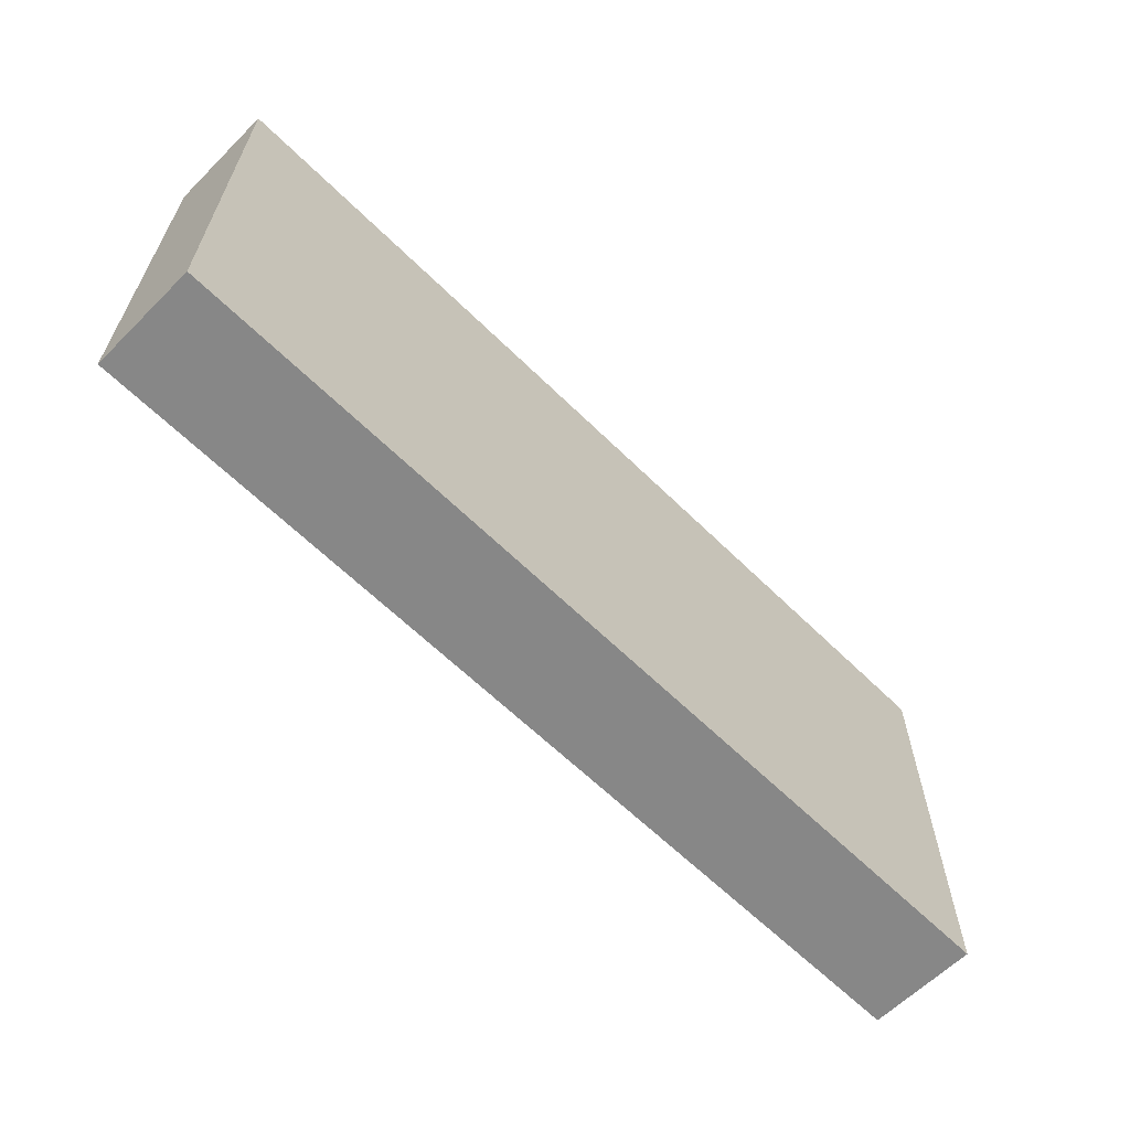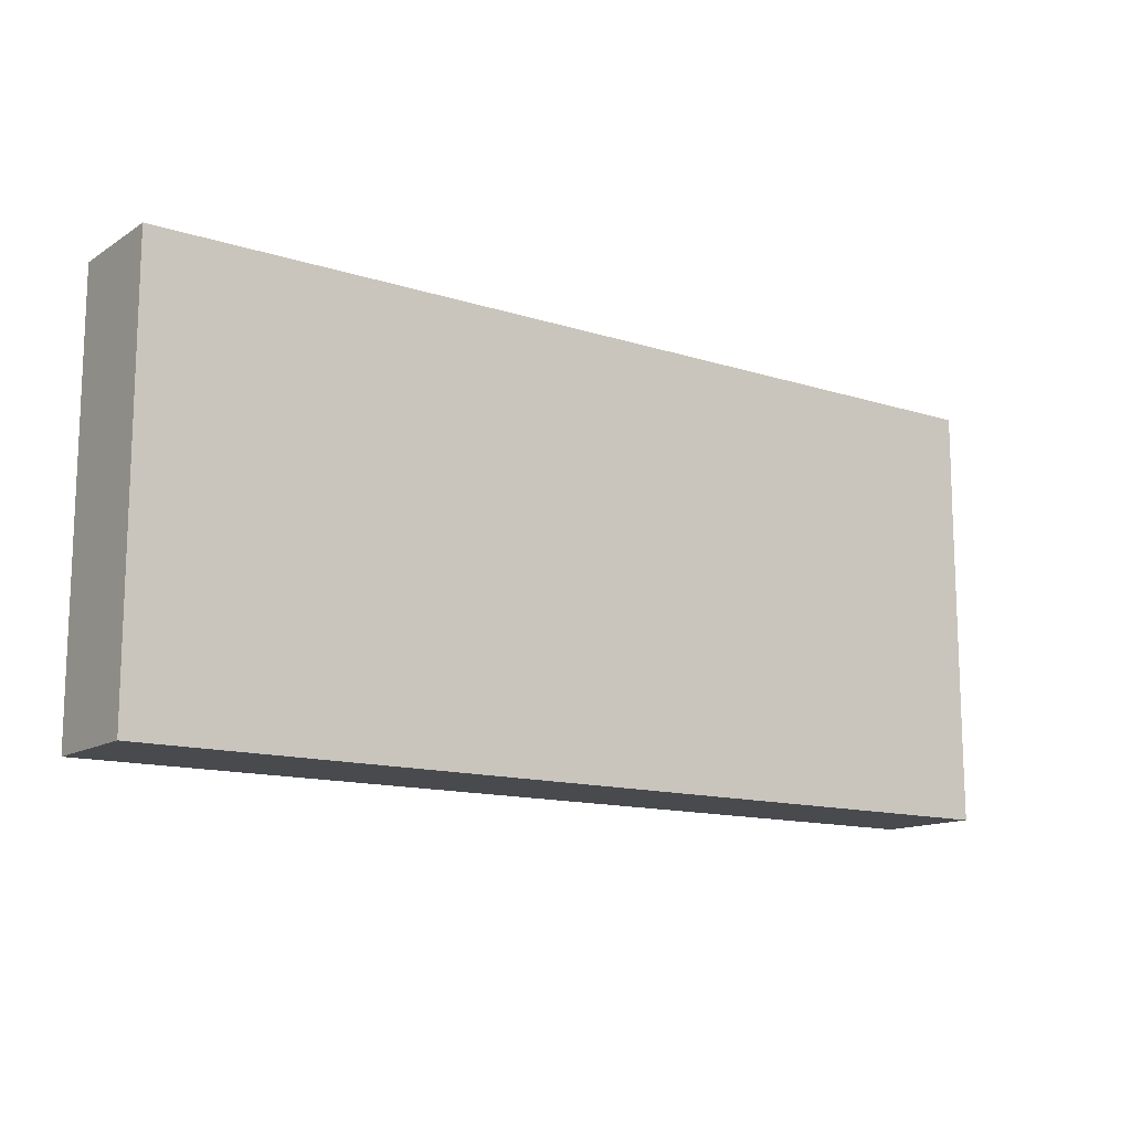
<metadata>
{"format":"obj","ext":"obj","renderer":"f3d","projection":"perspective","resolution":1024,"background":"white","views":[{"elev":-62.4,"azim":135.1,"up":"+Y"},{"elev":-13.3,"azim":144.2,"up":"+Y"}]}
</metadata>
<code>
v -0.09429 -0.04323 -0.01102
v -0.09429 -0.04323 0.01102
v -0.09429 0.04323 -0.01102
v -0.09429 0.04323 0.01102
v 0.09429 -0.04323 -0.01102
v 0.09429 -0.04323 0.01102
v 0.09429 0.04323 -0.01102
v 0.09429 0.04323 0.01102
v 0.01712 -0.008743 -0.01102
v 0.02604 0.02859 -0.01102
v 0.05396 0.02859 -0.01102
v -0.03058 0.02785 -0.01102
v -0.01585 0.02859 -0.01102
v -0.001889 0.02859 -0.01102
v 0.01343 0.03006 -0.01102
v -0.05672 -0.0009462 -0.01102
v 0.04 0.02859 -0.01102
v 0.06937 0.02713 -0.01102
v 0.08554 -0.02859 0.01102
v -0.0855 0.01326 -0.01102
v 0.08529 -0.04323 0.002853
v 0.06438 0.04323 -0.00491
v 0.01362 -0.03312 -0.01102
v 0.03777 -0.03312 -0.01102
v 0.05447 0.03455 0.01102
v -0.04199 0.03441 0.01102
v -0.01396 0.03312 0.01102
v -0.001344 0.03358 0.01102
v -0.054 0.03442 0.01102
v -0.09424 -0.002074 -0.003743
v -0.0657 -0.04323 0.0008458
v -0.01774 -0.01741 -0.01102
v -0.004605 -0.01759 -0.01102
v 0.07229 0.01814 0.01102
v -0.09429 0.008934 0.0008363
v -0.0243 -0.04323 0.001283
v -0.01144 -0.04323 0.002579
v 0.003116 -0.04323 0.0002285
v 0.01648 -0.04323 0.002579
v 0.03044 -0.04323 0.002579
v 0.0444 -0.04323 0.002579
v -0.0568 0.02922 -0.01102
v 0.05837 -0.04323 0.002579
v 0.001893 0.003383 0.01102
v 0.07639 -0.04323 -0.004894
v -0.07768 0.0231 -0.01102
v -0.066 0.02117 -0.01102
v -0.05401 0.02006 -0.01102
v -0.04872 0.008851 -0.01102
v -0.03868 0.007666 -0.01102
v -0.03868 0.01885 -0.01102
v -0.0258 0.006103 -0.01102
v -0.02472 0.01885 -0.01102
v -0.01047 -0.008671 -0.01102
v -0.01179 0.003181 -0.01102
v -0.008963 0.01926 -0.01102
v 0.003203 -0.007666 -0.01102
v 0.003203 0.003518 -0.01102
v 0.003203 0.01885 -0.01102
v 0.01697 0.003667 -0.01102
v 0.01717 0.01885 -0.01102
v 0.02182 -0.02117 -0.01102
v 0.03186 -0.02455 -0.01102
v 0.02969 -0.01225 -0.01102
v 0.02786 0.04323 0.002343
v 0.05585 0.04323 0.001935
v 0.03113 0.003518 -0.01102
v 0.031 0.01923 -0.01102
v -0.01396 0.04323 0.001935
v -0.001784 0.04323 0.00107
v 0.01396 0.04323 0.001935
v -0.03297 -0.04323 0.002696
v 0.04409 -0.02433 -0.01102
v 0.04509 -0.01181 -0.01102
v -0.05644 0.04323 0.001947
v 0.04509 0.003518 -0.01102
v 0.04509 0.01885 -0.01102
v 0.04189 0.04323 0.001935
v 0.05875 -0.02748 -0.01102
v 0.08554 -0.0003646 0.01102
v 0.05967 -0.01144 -0.01102
v 0.05912 0.003091 -0.01102
v 0.05828 0.02123 -0.01102
v 0.07302 -0.02715 -0.01102
v -0.05197 -0.04323 -7.12e-05
v 0.07302 0.003518 -0.01102
v -0.09429 -0.04323 0
v -0.09429 0.04323 0
v 0.09429 -0.04323 0
v 0.07394 0.01802 -0.01102
v 0.09429 0.04323 0
v -0.04381 0.02793 -0.01102
v 0.08331 -0.04323 0.01102
v 0.08572 -0.02678 -0.01102
v 0.0852 -0.01096 -0.01102
v -0.09429 -0.01898 -0.001672
v 0.08455 0.00443 -0.01102
v -0.09429 -0.02221 0.01102
v 0.08539 0.02037 -0.01102
v 0.08669 0.03399 -0.01102
v 0.08365 0.04323 -0.01102
v -0.07616 0.04323 -0.01102
v -0.06283 0.04323 -0.01102
v -0.04887 0.04323 -0.01102
v -0.03491 0.04323 -0.01102
v -0.02094 0.04323 -0.01102
v -0.006981 0.04323 -0.01102
v 0.006981 0.04323 -0.01102
v 0.02094 0.04323 -0.01102
v 0.03498 0.04323 -0.01102
v 0.04887 0.04323 -0.01102
v 0.06283 0.04323 -0.01102
v 0.07302 0.04323 -0.01102
v -0.09429 -0.0264 0.00283
v -0.09429 -0.01155 0.0025
v 0.09429 -0.01912 -0.003533
v 0.09429 0.02688 -0.003533
v 0.09429 0.03567 -0.004748
v -0.08576 0.03029 0.01102
v 0.06758 -0.04323 -0.002286
v -0.0325 0.03312 0.01102
v 0.09429 -0.01135 -0.01102
v 0.08605 0.03426 0.01102
v 0.09429 0.004388 -0.01102
v 0.0852 -0.01231 0.01102
v 0.09429 0.01952 -0.01102
v -0.0696 0.03046 -0.01102
v -0.07651 -0.03481 0.01102
v -0.06981 0.03066 0.01102
v -0.06283 -0.03418 0.01102
v -0.06283 -0.023 0.01102
v -0.0497 -0.0337 0.01102
v -0.04887 -0.023 0.01102
v 0.03008 -0.03262 0.01102
v 0.02792 -0.01533 0.01102
v 0.05549 -0.03202 0.01102
v 0.05585 -0.01533 0.01102
v 0.08377 0.01948 0.01102
v -0.03491 -0.03418 0.01102
v -0.03491 -0.01885 0.01102
v -0.02094 -0.03418 0.01102
v -0.02179 -0.02011 0.01102
v -0.006981 -0.023 0.01102
v -0.006981 -0.003518 0.01102
v 0.006214 -0.02237 0.01102
v 0.009773 0.0103 0.01102
v 0.02094 -0.023 0.01102
v 0.02028 -0.008221 0.01102
v 0.02094 0.007666 0.01102
v 0.02415 0.01118 -0.01102
v -0.04052 -0.02713 0.01102
v 0.02792 0 0.01102
v 0.03491 -0.023 0.01102
v -0.06981 0 0.01102
v -0.06989 0.01539 0.01102
v -0.04287 -0.01959 -0.01102
v 0.035 -0.007669 0.01102
v 0.03491 0.007666 0.01102
v 0.05207 -0.004148 -0.01102
v 0.04887 -0.023 0.01102
v 0.05014 0.02321 0.01102
v 0.06283 -0.023 0.01102
v 0.06358 -0.008618 0.01102
v 0.064 0.007855 0.01102
v 0.06283 0.02715 0.01102
v 0.07708 -0.03665 0.01102
v 0.07679 -0.01885 0.01102
v 0.05466 0.0121 -0.01102
v 0.07555 -0.007835 0.01102
v 0.07943 0.02743 -0.01102
v -0.02792 -0.02652 0.01102
v 0.07679 0.007666 0.01102
v -0.01396 -0.01533 0.01102
v 6.939e-18 -0.03066 0.01102
v 0.01396 -0.03066 0.01102
v 0.07616 0.02686 0.01102
v 0.01689 0.01968 0.01102
v -0.07359 -0.01948 -0.01102
v -0.06096 -0.02005 -0.01102
v -0.03089 -0.01986 -0.01102
v -0.003778 -0.03066 -0.01102
v -0.08377 -0.01533 0.01102
v -0.04189 0 0.01102
v -0.04189 0.01533 0.01102
v -0.01844 -0.002387 -0.01102
v 0.08108 -0.00358 -0.01102
v -0.05585 -0.01533 0.01102
v -0.07948 -0.04323 0.01102
v -0.05905 -0.04323 0.01102
v 0.09429 -0.007828 0.01102
v 0.09429 -0.01885 0.01102
v 0.09429 0.02715 0.01102
v 0.09429 -0.03452 0.01102
v -0.003778 0.01118 -0.01102
v 0.01018 0.01118 -0.01102
v -0.08377 0 0.01102
v -0.02792 0.01533 0.01102
v 0.09429 0.006937 0.01102
v 0.03811 -0.004148 -0.01102
v 0.04189 -0.03066 0.01102
v 0.04189 -0.01533 0.01102
v 0.03811 0.01118 -0.01102
v 0.06528 0.0114 -0.01102
v -0.05585 0 0.01102
v -0.05585 0.01533 0.01102
v 0.06981 0 0.01102
v -0.08631 -0.0198 -0.01102
v -0.0851 -0.003803 -0.01102
v 0.004373 -0.03355 -0.01102
v -0.03937 -0.04323 0.01102
v -0.02541 -0.04323 0.01102
v -0.006981 -0.04323 0.01102
v 0.006718 -0.04323 0.01102
v 0.01923 -0.04323 0.01102
v 0.03491 -0.04323 0.01102
v 0.04887 -0.04323 0.01102
v 0.007536 0.03387 0.01102
v 0.06283 -0.04323 0.01102
v 0.07203 -0.04323 0.01102
v -0.08057 -0.02715 -0.01102
v -0.0942 -0.02715 -0.01102
v -0.0942 -0.01181 -0.01102
v -0.08057 0.003518 -0.01102
v -0.0942 0.003518 -0.01102
v -0.0942 0.02264 -0.01102
v -0.06866 0.04323 0.0009537
v -0.06511 -0.0289 -0.01102
v -0.04151 0.04323 -0.0001377
v -0.06666 -0.01174 -0.01102
v -0.06828 0.007857 -0.01102
v -0.05265 -0.02715 -0.01102
v -0.05265 -0.01181 -0.01102
v -0.03868 -0.02715 -0.01102
v -0.03811 -0.0121 -0.01102
v -0.02606 -0.01008 -0.01102
v 0.03679 0.01741 0.01102
v -0.07708 0.01318 -0.01102
v 0.006636 -0.01241 0.01102
v 0.06145 0.01674 0.01102
v -0.03868 -0.002074 -0.01102
v -0.06624 -0.002564 -0.01102
v -0.04457 -0.03567 -0.01102
v 0.09429 -0.02873 -0.003533
v -0.0942 0.01308 -0.01102
v 0.04345 0.03497 0.01102
v -0.07633 -0.04323 -0.01102
v -0.04955 -0.04323 -0.01102
v -0.03937 -0.04323 -0.01102
v -0.02923 -0.04323 -0.01102
v -0.01359 -0.04323 -0.01102
v 0.006295 -0.04323 -0.01102
v 0.02026 -0.04323 -0.01102
v 0.03127 -0.04323 -0.01102
v 0.04818 -0.04323 -0.01102
v 0.05837 -0.04323 -0.01102
v 0.07164 -0.04323 -0.01102
v -0.09429 0.03183 -0.01102
v -0.09429 0.03037 -0.002523
v 0.07577 -0.04323 0.003461
v 0.09429 -0.01145 0.001808
v 0.09429 0.002517 -0.0006606
v -0.08787 0.01121 0.01102
v -0.07302 -0.01885 0.01102
v -0.07679 -0.007666 0.01102
v -0.07855 0.009073 0.01102
v -0.07688 0.02301 0.01102
v -0.06283 -0.007666 0.01102
v -0.06275 0.00809 0.01102
v -0.06283 0.023 0.01102
v -0.04878 -0.007606 0.01102
v -0.04834 0.006442 0.01102
v -0.04887 0.023 0.01102
v -0.03113 -0.003518 0.01102
v -0.03491 0.007666 0.01102
v -0.09424 0.02088 -0.001935
v -0.03491 0.023 0.01102
v 0.09429 0.03284 0.004138
v -0.01619 -0.04323 0.01102
v 0.08275 -0.0349 -0.01102
v -0.02294 0.008548 0.01102
v -0.02035 0.02179 0.01102
v -0.006953 0.02192 0.01102
v 0.006981 0.023 0.01102
v 0.02472 0.02715 0.01102
v 0.03745 0.02713 0.01102
v -0.01203 0.01056 0.01102
v -0.06261 0.04323 0.01102
v -0.03009 0.04323 0.01102
v -0.01903 0.04323 0.01102
v -0.006981 0.04323 0.01102
v 0.006981 0.04323 0.01102
v 0.02094 0.04323 0.01102
v 0.0343 0.04323 0.01102
v 0.04887 0.04323 0.01102
v 0.06283 0.04323 0.01102
v 0.07679 0.04323 0.01102
v -0.09429 -0.03348 0.01102
v -0.09429 -0.01154 0.01102
v -0.09429 -0.0003602 0.01102
v -0.09429 0.01912 0.01102
v -0.09429 0.03421 0.01102
v -0.02424 0.04323 0.0006678
v -0.07679 0.04323 0.01102
v -0.04887 0.04323 0.01102
v -0.002363 -0.04323 -0.0067
v -0.08531 -0.04323 -0.01102
v -0.08554 0.02106 0.01102
v 0.05259 -0.01751 -0.01102
v -0.04189 -0.01326 0.01102
v -0.01777 -0.0302 -0.01102
v -0.08377 -0.02859 0.01102
v -0.02792 -0.01326 0.01102
v -0.0141 -0.02851 0.01102
v -0.07282 -0.03391 -0.01102
v -0.03151 -0.03183 -0.01102
v -0.0598 0.01373 -0.01102
v -0.0317 0.01326 -0.01102
v -0.01647 0.01352 -0.01102
v 0.03811 -0.01741 -0.01102
v 0.06951 0.03284 0.01102
v -0.0597 -0.04322 -0.01102
v -0.08554 0.04323 -0.01102
v -0.08554 0.04323 0.01102
v 0.08554 -0.04323 -0.01102
v 0.02535 -0.04323 -0.00422
v 0.01203 -0.04323 -0.004925
v -0.09429 -0.03505 0.001767
v 0.09429 -0.03519 -0.01102
v -0.07185 -0.0272 0.01102
v -0.09429 0.02616 0.004913
v 0.09429 0.01934 0.002976
v -0.02182 0.000158 0.01102
v 0.04887 0 0.01102
v -3.884e-05 0.01463 0.01102
v -0.07427 -0.04323 -0.002349
v -0.07726 0.04323 -0.001061
f 1 306 87
f 1 87 327
f 1 221 306
f 1 327 221
f 2 87 188
f 2 297 87
f 2 188 297
f 3 257 88
f 3 88 322
f 3 322 257
f 4 88 258
f 4 323 88
f 4 258 301
f 4 301 323
f 5 89 324
f 5 328 89
f 5 324 328
f 6 21 89
f 6 93 21
f 6 89 193
f 6 193 93
f 7 101 91
f 7 91 118
f 7 100 101
f 7 126 100
f 7 118 126
f 8 277 91
f 8 91 296
f 8 123 192
f 8 296 123
f 8 192 277
f 9 57 58
f 9 62 57
f 9 58 60
f 9 60 67
f 9 64 62
f 9 67 64
f 10 61 15
f 10 15 109
f 10 17 68
f 10 110 17
f 10 68 61
f 10 109 110
f 11 77 17
f 11 17 111
f 11 18 83
f 11 112 18
f 11 83 77
f 11 111 112
f 12 13 53
f 12 106 13
f 12 51 92
f 12 317 51
f 12 53 317
f 12 92 105
f 12 105 106
f 13 14 56
f 13 107 14
f 13 318 53
f 13 56 318
f 13 106 107
f 14 15 59
f 14 108 15
f 14 59 56
f 14 107 108
f 15 61 59
f 15 108 109
f 16 49 240
f 16 316 49
f 16 232 229
f 16 229 241
f 16 241 230
f 16 230 316
f 16 240 232
f 17 77 68
f 17 110 111
f 18 90 83
f 18 170 90
f 18 112 113
f 18 113 170
f 19 166 93
f 19 93 193
f 19 125 167
f 19 191 125
f 19 167 166
f 19 193 191
f 20 225 46
f 20 46 237
f 20 223 224
f 20 237 223
f 20 224 244
f 20 244 225
f 21 259 45
f 21 45 324
f 21 324 89
f 21 93 259
f 22 112 66
f 22 66 295
f 22 91 113
f 22 296 91
f 22 113 112
f 22 295 296
f 23 63 24
f 23 24 253
f 23 57 62
f 23 209 57
f 23 62 63
f 23 251 209
f 23 252 251
f 23 253 252
f 24 63 73
f 24 73 254
f 24 254 253
f 25 161 165
f 25 245 161
f 25 165 295
f 25 294 245
f 25 295 294
f 26 29 272
f 26 304 29
f 26 276 121
f 26 121 288
f 26 272 276
f 26 288 304
f 27 282 28
f 27 28 290
f 27 121 281
f 27 289 121
f 27 281 282
f 27 290 289
f 28 283 217
f 28 217 291
f 28 282 283
f 28 291 290
f 29 129 269
f 29 287 129
f 29 269 272
f 29 304 287
f 30 35 224
f 30 299 35
f 30 222 115
f 30 115 299
f 30 224 222
f 31 321 189
f 31 189 335
f 31 335 321
f 32 54 33
f 32 33 181
f 32 235 54
f 32 180 235
f 32 310 180
f 32 181 310
f 33 54 57
f 33 57 181
f 34 172 138
f 34 138 176
f 34 164 172
f 34 239 164
f 34 176 165
f 34 165 239
f 35 244 224
f 35 275 244
f 35 300 275
f 35 299 300
f 36 250 37
f 36 37 278
f 36 211 72
f 36 72 249
f 36 278 211
f 36 249 250
f 37 212 278
f 37 305 212
f 37 250 305
f 38 39 213
f 38 326 39
f 38 213 212
f 38 212 305
f 38 305 251
f 38 251 326
f 39 40 214
f 39 325 40
f 39 214 213
f 39 252 325
f 39 326 252
f 40 41 215
f 40 254 41
f 40 215 214
f 40 253 254
f 40 325 253
f 41 43 216
f 41 254 43
f 41 216 215
f 42 48 47
f 42 47 127
f 42 92 48
f 42 104 92
f 42 103 104
f 42 127 103
f 43 120 218
f 43 255 120
f 43 218 216
f 43 254 255
f 44 144 238
f 44 332 144
f 44 149 146
f 44 146 334
f 44 148 149
f 44 238 148
f 44 286 332
f 44 334 286
f 45 120 256
f 45 259 120
f 45 256 324
f 46 127 47
f 46 47 237
f 46 102 127
f 46 257 102
f 46 225 257
f 47 48 316
f 47 316 237
f 48 51 49
f 48 49 316
f 48 92 51
f 49 51 50
f 49 50 240
f 50 51 317
f 50 52 240
f 50 317 52
f 52 317 53
f 52 53 318
f 52 55 185
f 52 318 55
f 52 185 235
f 52 235 240
f 54 55 58
f 54 185 55
f 54 58 57
f 54 235 185
f 55 194 58
f 55 318 194
f 56 59 194
f 56 194 318
f 57 209 181
f 58 195 60
f 58 194 195
f 59 61 195
f 59 195 194
f 60 150 67
f 60 195 150
f 61 68 150
f 61 150 195
f 62 64 63
f 63 64 319
f 63 319 73
f 64 67 199
f 64 199 319
f 65 109 71
f 65 71 292
f 65 78 110
f 65 293 78
f 65 110 109
f 65 292 293
f 66 112 111
f 66 111 294
f 66 294 295
f 67 76 199
f 67 202 76
f 67 150 202
f 68 77 202
f 68 202 150
f 69 70 107
f 69 290 70
f 69 107 106
f 69 106 302
f 69 289 290
f 69 302 289
f 70 71 108
f 70 291 71
f 70 108 107
f 70 290 291
f 71 109 108
f 71 291 292
f 72 210 85
f 72 85 248
f 72 211 210
f 72 248 249
f 73 74 308
f 73 319 74
f 73 79 254
f 73 308 79
f 74 199 159
f 74 159 308
f 74 319 199
f 75 104 103
f 75 103 226
f 75 228 104
f 75 226 287
f 75 304 228
f 75 287 304
f 76 77 168
f 76 202 77
f 76 82 159
f 76 168 82
f 76 159 199
f 77 83 168
f 78 111 110
f 78 294 111
f 78 293 294
f 79 84 255
f 79 308 84
f 79 255 254
f 80 169 125
f 80 125 190
f 80 206 169
f 80 198 172
f 80 172 206
f 80 190 198
f 81 82 84
f 81 159 82
f 81 84 308
f 81 308 159
f 82 86 84
f 82 203 86
f 82 168 203
f 83 90 203
f 83 203 168
f 84 86 186
f 84 122 94
f 84 94 279
f 84 95 122
f 84 186 95
f 84 256 255
f 84 324 256
f 84 279 324
f 85 210 189
f 85 189 321
f 85 247 248
f 85 321 247
f 86 90 97
f 86 203 90
f 86 97 186
f 87 335 188
f 87 297 327
f 87 306 335
f 88 257 258
f 88 323 303
f 88 303 336
f 88 336 322
f 89 328 193
f 90 99 97
f 90 170 99
f 91 101 113
f 91 277 118
f 92 104 105
f 93 166 219
f 93 219 259
f 94 122 328
f 94 328 279
f 95 186 122
f 96 114 98
f 96 98 115
f 96 221 114
f 96 115 222
f 96 222 221
f 97 99 126
f 97 124 122
f 97 122 186
f 97 126 124
f 98 114 297
f 98 298 115
f 98 182 298
f 98 311 182
f 98 297 311
f 99 100 126
f 99 170 100
f 100 113 101
f 100 170 113
f 102 103 127
f 102 226 103
f 102 336 226
f 102 257 322
f 102 322 336
f 104 228 105
f 105 302 106
f 105 228 302
f 114 221 327
f 114 327 297
f 115 298 299
f 116 243 122
f 116 122 260
f 116 191 243
f 116 260 191
f 117 126 118
f 117 118 277
f 117 331 126
f 117 277 331
f 119 266 303
f 119 307 266
f 119 301 300
f 119 300 307
f 119 323 301
f 119 303 323
f 120 259 218
f 120 255 256
f 121 276 281
f 121 289 288
f 122 124 261
f 122 243 328
f 122 261 260
f 123 176 138
f 123 138 192
f 123 296 176
f 124 126 261
f 125 169 167
f 125 191 190
f 126 198 261
f 126 331 198
f 128 189 130
f 128 130 329
f 128 188 189
f 128 311 188
f 128 329 311
f 129 266 269
f 129 303 266
f 129 287 303
f 130 132 131
f 130 131 329
f 130 189 132
f 131 132 133
f 131 133 187
f 131 187 267
f 131 267 263
f 131 263 329
f 132 151 133
f 132 139 151
f 132 210 139
f 132 189 210
f 133 151 140
f 133 140 309
f 133 270 187
f 133 309 270
f 134 153 147
f 134 147 214
f 134 200 153
f 134 215 200
f 134 214 215
f 135 148 147
f 135 147 153
f 135 157 148
f 135 153 201
f 135 201 157
f 136 162 160
f 136 160 200
f 136 218 162
f 136 200 216
f 136 216 218
f 137 160 162
f 137 201 160
f 137 162 163
f 137 163 333
f 137 333 201
f 138 172 198
f 138 198 192
f 139 140 151
f 139 171 140
f 139 141 171
f 139 211 141
f 139 210 211
f 140 171 142
f 140 142 312
f 140 312 309
f 141 142 171
f 141 313 142
f 141 211 278
f 141 278 212
f 141 212 313
f 142 313 173
f 142 173 332
f 142 332 312
f 143 174 145
f 143 145 238
f 143 238 173
f 143 173 313
f 143 212 174
f 143 313 212
f 144 173 238
f 144 332 173
f 145 175 147
f 145 147 238
f 145 174 175
f 146 149 177
f 146 177 283
f 146 283 334
f 147 148 238
f 147 175 214
f 148 152 149
f 148 157 152
f 149 152 158
f 149 158 236
f 149 236 177
f 152 157 333
f 152 333 158
f 153 200 160
f 153 160 201
f 154 196 264
f 154 265 196
f 154 267 204
f 154 204 268
f 154 264 267
f 154 268 265
f 155 268 205
f 155 205 269
f 155 266 265
f 155 265 268
f 155 269 266
f 156 180 233
f 156 234 180
f 156 231 232
f 156 233 231
f 156 232 234
f 157 201 333
f 158 333 236
f 161 239 165
f 161 285 236
f 161 236 333
f 161 333 239
f 161 245 285
f 162 167 163
f 162 166 167
f 162 218 166
f 163 167 169
f 163 169 206
f 163 206 333
f 164 206 172
f 164 333 206
f 164 239 333
f 165 176 320
f 165 320 295
f 166 218 219
f 174 213 175
f 174 212 213
f 175 213 214
f 176 296 320
f 177 217 283
f 177 284 217
f 177 236 284
f 178 179 227
f 178 229 179
f 178 207 208
f 178 220 207
f 178 208 229
f 178 314 220
f 178 227 314
f 179 231 227
f 179 229 232
f 179 232 231
f 180 315 233
f 180 234 235
f 180 310 315
f 181 209 251
f 181 251 250
f 181 250 310
f 182 264 196
f 182 196 299
f 182 263 264
f 182 311 263
f 182 299 298
f 183 271 270
f 183 270 312
f 183 274 271
f 183 273 274
f 183 312 273
f 184 274 197
f 184 197 276
f 184 205 271
f 184 272 205
f 184 271 274
f 184 276 272
f 187 270 267
f 188 335 189
f 188 311 297
f 190 191 260
f 190 261 198
f 190 260 261
f 191 193 243
f 192 198 331
f 192 331 277
f 193 328 243
f 196 265 262
f 196 262 299
f 197 274 280
f 197 281 276
f 197 280 281
f 200 215 216
f 204 267 270
f 204 271 268
f 204 270 271
f 205 268 271
f 205 272 269
f 207 222 208
f 207 220 221
f 207 221 222
f 208 222 224
f 208 224 223
f 208 223 241
f 208 241 229
f 217 284 292
f 217 292 291
f 218 259 219
f 220 306 221
f 220 314 306
f 223 237 230
f 223 230 241
f 225 244 275
f 225 258 257
f 225 275 258
f 226 303 287
f 226 336 303
f 227 231 321
f 227 321 314
f 228 288 302
f 228 304 288
f 230 237 316
f 231 233 242
f 231 242 247
f 231 247 321
f 232 240 234
f 233 248 242
f 233 315 248
f 234 240 235
f 236 285 284
f 242 248 247
f 245 284 285
f 245 293 284
f 245 294 293
f 246 306 314
f 246 335 306
f 246 314 321
f 246 321 335
f 248 315 249
f 249 310 250
f 249 315 310
f 250 251 305
f 251 252 326
f 252 253 325
f 258 275 330
f 258 330 301
f 262 265 307
f 262 300 299
f 262 307 300
f 263 267 264
f 263 311 329
f 265 266 307
f 270 309 312
f 273 280 274
f 273 332 280
f 273 312 332
f 275 300 330
f 279 328 324
f 280 286 281
f 280 332 286
f 281 286 282
f 282 334 283
f 282 286 334
f 284 293 292
f 288 289 302
f 295 320 296
f 300 301 330

</code>
